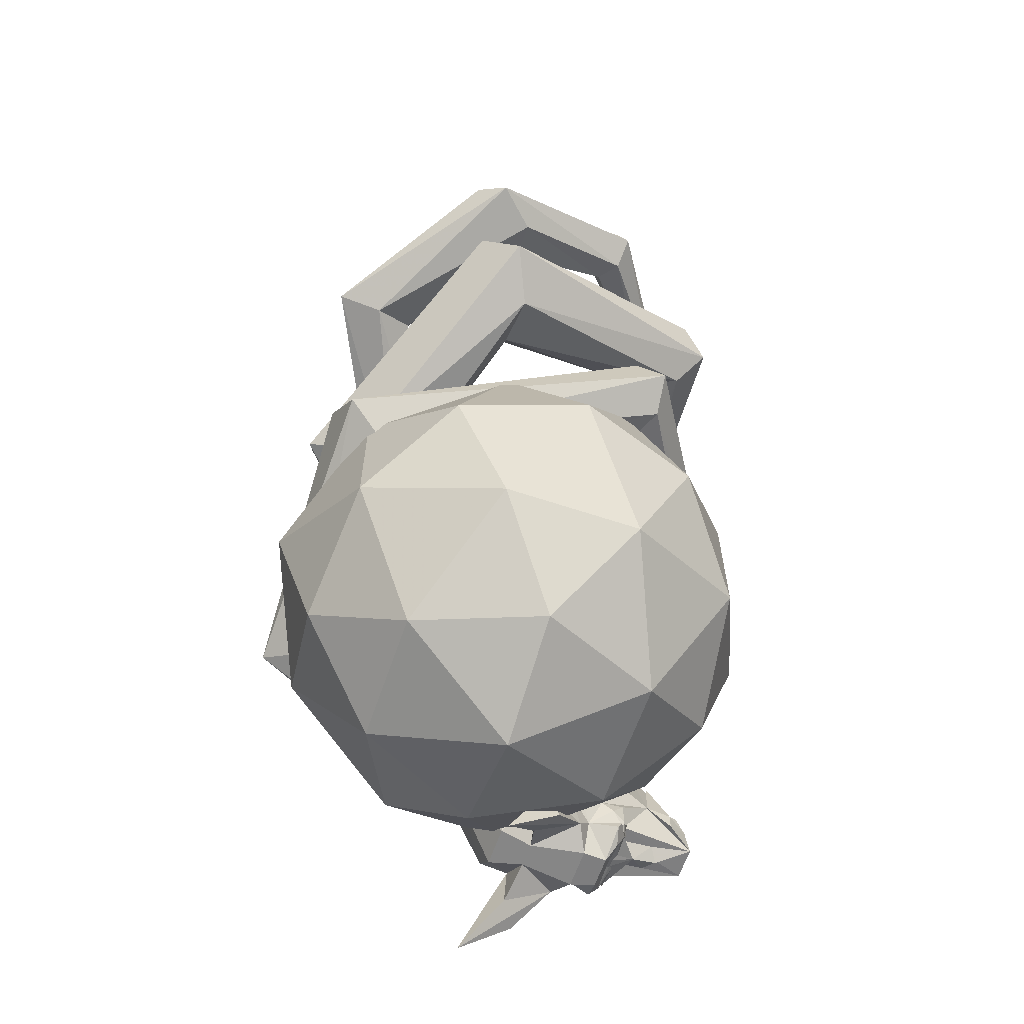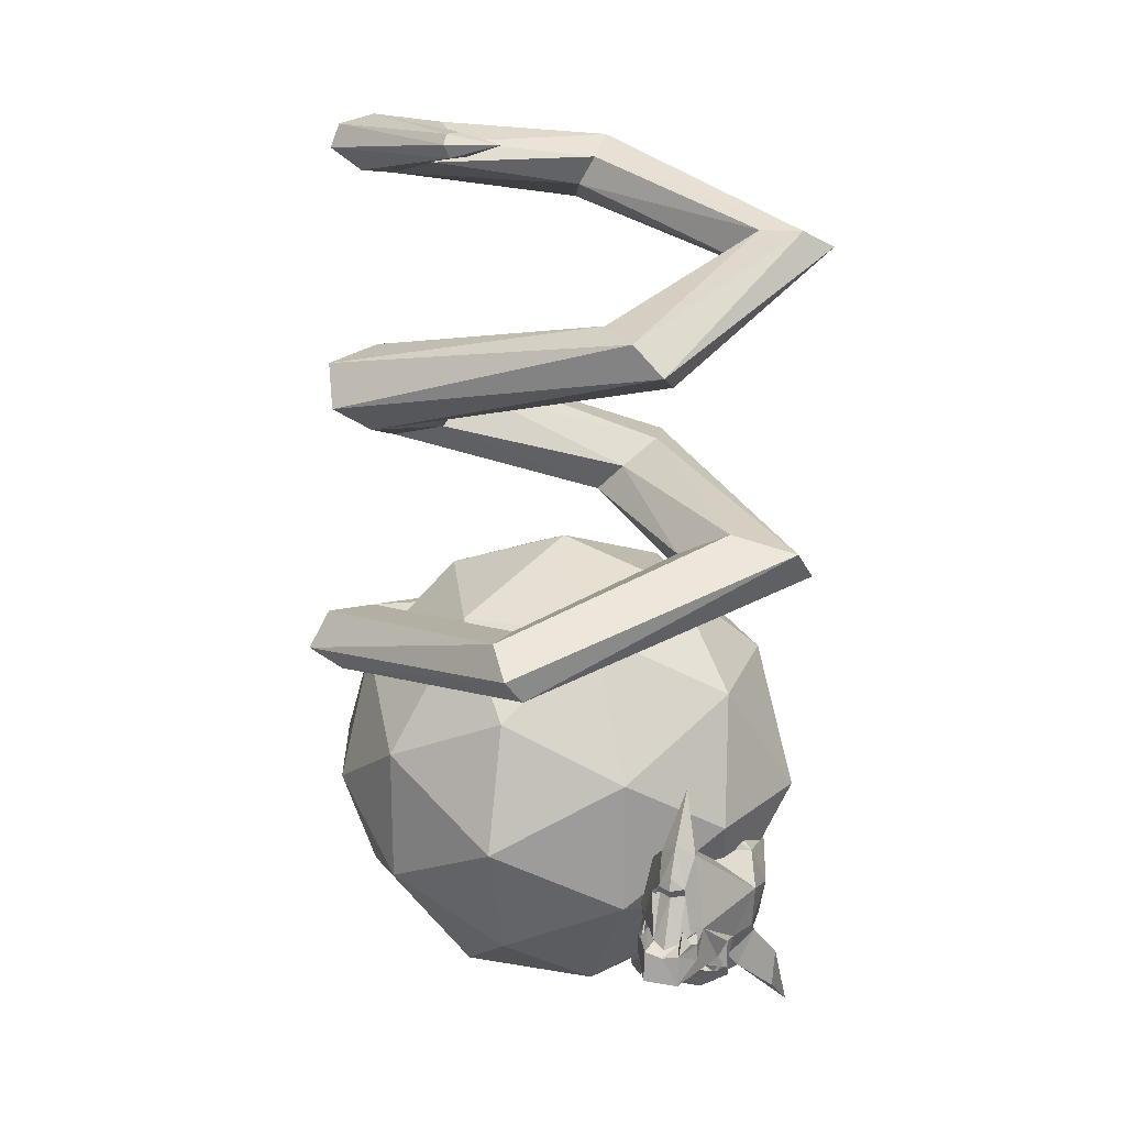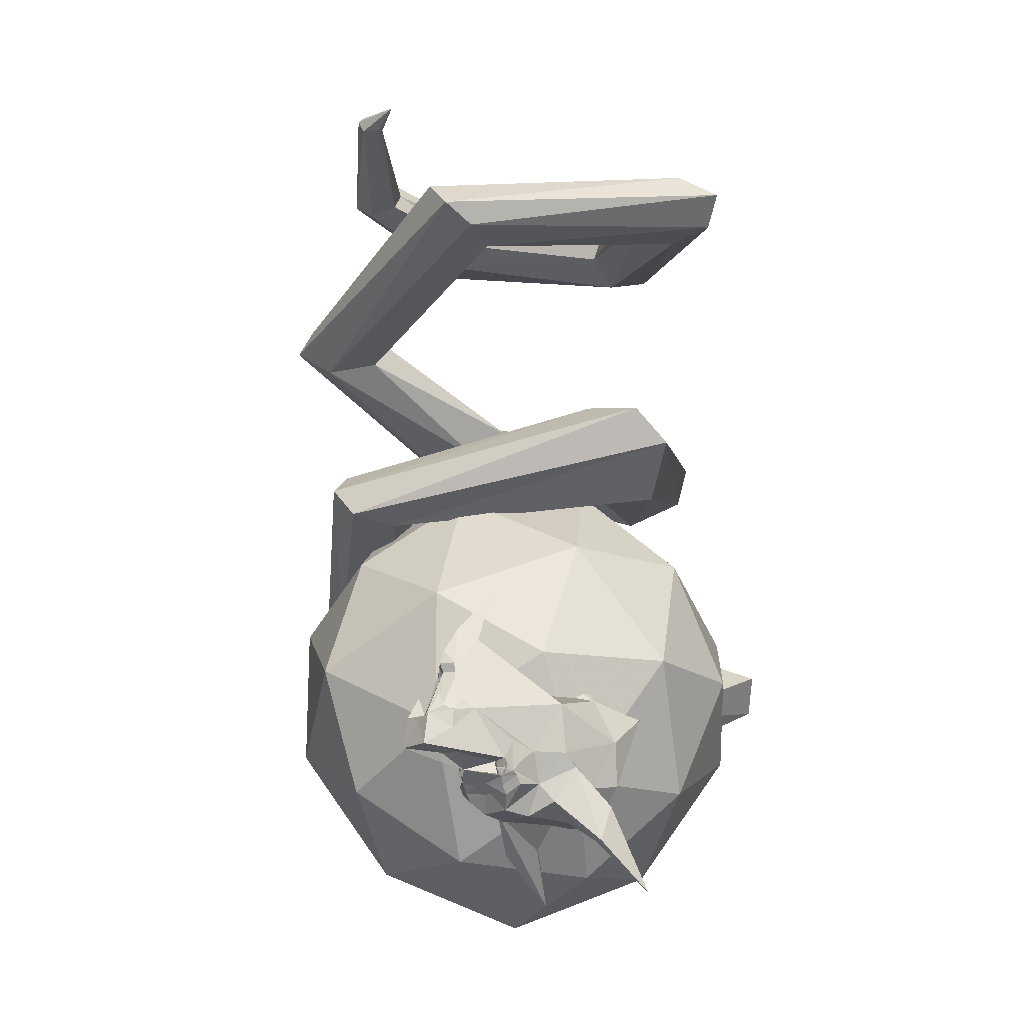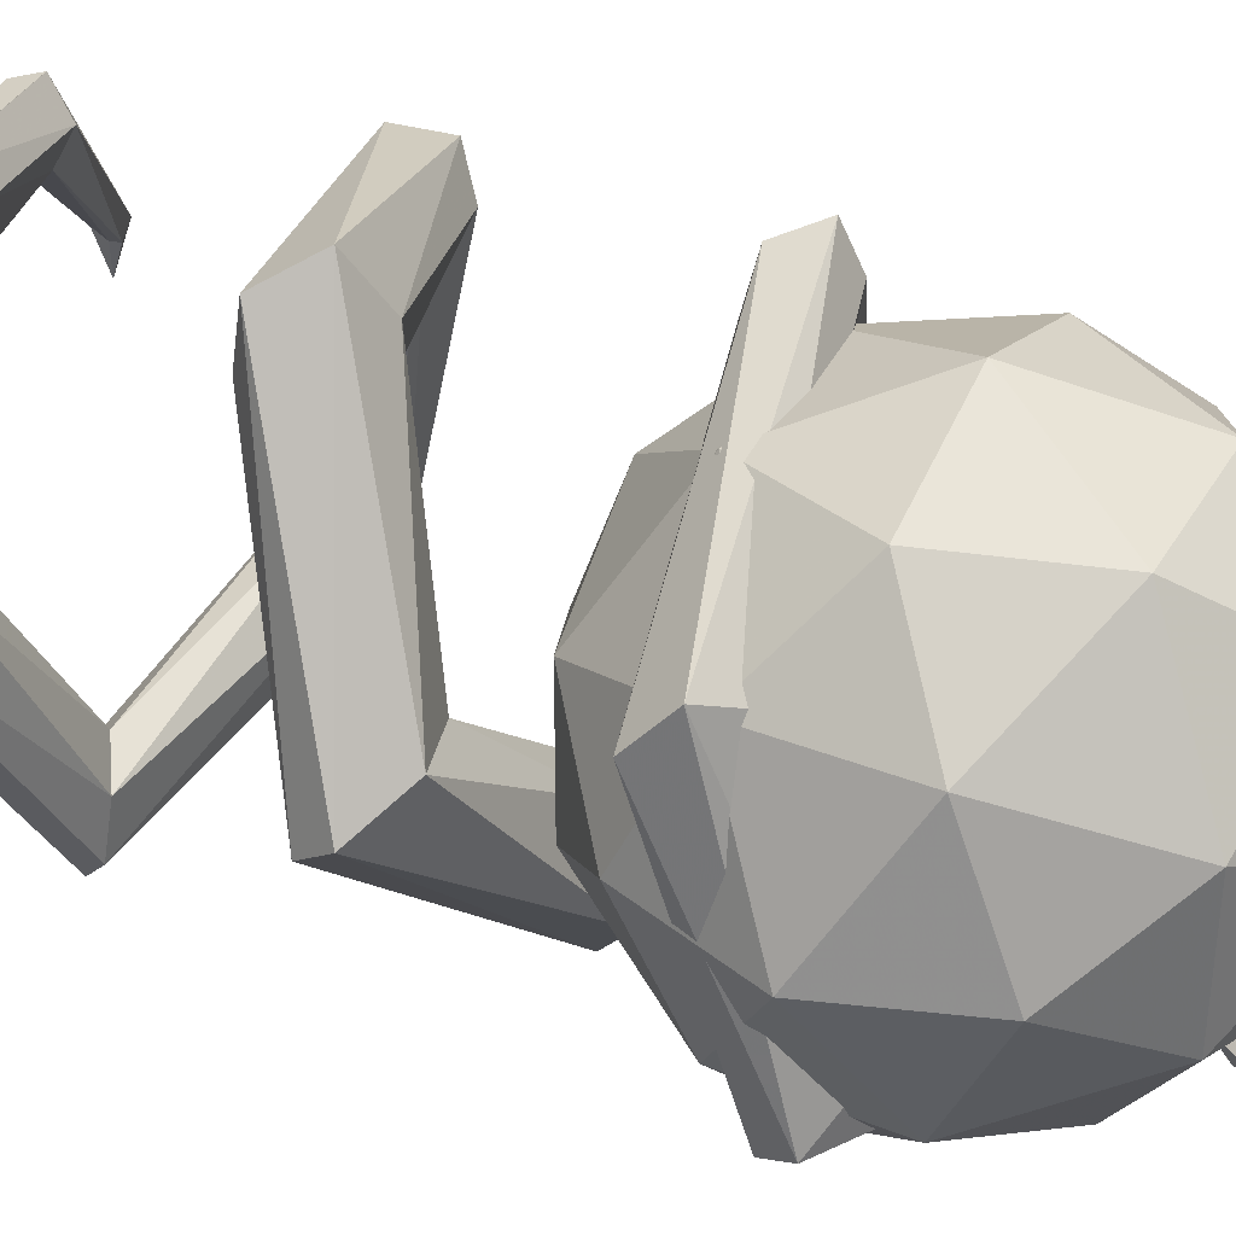
<metadata>
{"format":"obj","ext":"obj","renderer":"f3d","projection":"perspective","resolution":1024,"background":"white","views":[{"elev":-62.0,"azim":-18.8,"up":"+Y"},{"elev":20.1,"azim":107.3,"up":"+Y"},{"elev":-17.2,"azim":142.7,"up":"+Y"},{"elev":37.0,"azim":-62.9,"up":"+Z"}]}
</metadata>
<code>
v -0.1562 -0.1719 0.4375
v -0.2109 -0.1328 0.3984
v -0.4453 -0.2344 0.07812
v -0.3516 -0.2656 0.08594
v -0.07812 -0.1875 0.3672
v 0.1641 -0.1406 0.3281
v 0.1719 -0.1016 0.3828
v 0.1484 -0.0625 0.375
v -0.2109 -0.1094 0.3125
v -0.4375 -0.1719 0.04688
v -0.1953 -0.3438 -0.4141
v -0.1797 -0.3516 -0.3203
v -0.1172 -0.3125 -0.2812
v -0.2734 -0.2266 0.05469
v -0.07812 -0.1641 0.2812
v 0.1328 -0.125 0.2812
v 0.3203 -0.07812 0.07031
v 0.3438 -0.07812 0.09375
v 0.3516 -0.05469 0.1016
v 0.3359 -0.03906 0.1016
v 0.1172 -0.04688 0.3203
v -0.1328 -0.1328 0.2578
v -0.3516 -0.1406 0.02344
v -0.1719 -0.2969 -0.4688
v 0.3359 -0.4453 -0.2969
v 0.25 -0.4453 -0.2344
v 0.2422 -0.3984 -0.1719
v 0.3203 -0.3516 -0.1719
v -0.09375 -0.2578 -0.3438
v -0.2734 -0.1719 0.02344
v 0.1172 -0.09375 0.2812
v 0.3047 -0.07031 0.07812
v 0.3281 -0.05469 0.007812
v 0.3125 -0.03906 0.08594
v -0.1094 -0.2578 -0.4219
v 0.3984 -0.4141 -0.2969
v 0.3047 -0.5781 0.2656
v 0.2188 -0.5547 0.2188
v 0.1719 -0.5 0.2344
v 0.2109 -0.4453 0.2891
v 0.3047 -0.4609 0.3438
v 0.3984 -0.3594 -0.2422
v 0.3516 -0.5312 0.3203
v -0.09375 -0.7109 0.3828
v -0.1016 -0.6875 0.2812
v -0.1641 -0.625 0.25
v -0.2109 -0.5781 0.3438
v -0.2109 -0.5938 0.4453
v -0.1406 -0.6641 0.4844
v -0.3438 -0.8672 0.02344
v -0.2266 -0.8281 0
v -0.2188 -0.7734 -0.05469
v -0.2969 -0.7344 -0.1016
v -0.4219 -0.75 -0.07812
v -0.4375 -0.8125 -0.03125
v -0.05469 -0.9609 -0.375
v -0.007812 -0.9141 -0.2422
v 0.03906 -0.8516 -0.2344
v 0.07812 -0.7891 -0.3438
v 0.0625 -0.8203 -0.4688
v 0 -0.8828 -0.4844
v 0.3516 -1.016 -0.0625
v 0.2891 -0.9688 -0.03906
v 0.3359 -0.9219 -0.007812
v 0.4219 -0.9141 0
v 0.4766 -0.9609 -0.03906
v 0.4453 -1.008 -0.0625
v 0.1328 -1.109 0.3125
v 0.07812 -1.062 0.2891
v 0.07812 -1.008 0.3672
v 0.1172 -1.016 0.4453
v 0.1641 -1.078 0.4688
v 0.1719 -1.109 0.3984
v -0.2891 -1.211 0.1641
v -0.3047 -1.164 0.1016
v -0.3594 -1.117 0.125
v -0.4297 -1.125 0.2031
v -0.4062 -1.188 0.2734
v -0.3359 -1.234 0.2344
v -0.2812 -1.344 -0.1797
v -0.2344 -1.281 -0.2344
v -0.2969 -1.25 -0.2812
v -0.3906 -1.266 -0.2969
v -0.4219 -1.328 -0.25
v -0.3516 -1.359 -0.1953
v 0.05469 -1.422 -0.2344
v 0.09375 -1.305 -0.3203
v 0.02344 -1.422 -0.4141
v 0.02344 -1.516 -0.3359
v 0.08594 -1.555 -0.2344
v 0.1016 -1.477 -0.2188
v 0.1328 -1.398 -0.2422
v 0.1719 -1.328 -0.3281
v 0.1328 -1.398 -0.4141
v 0.1016 -1.477 -0.4375
v 0.08594 -1.555 -0.4219
v 0.08594 -1.617 -0.3672
v 0.08594 -1.617 -0.2891
v 0.1406 -1.562 -0.2344
v 0.2188 -1.508 -0.2188
v 0.2344 -1.422 -0.2109
v 0.2031 -1.375 -0.3281
v 0.2344 -1.422 -0.4453
v 0.2188 -1.508 -0.4375
v 0.1406 -1.562 -0.4219
v 0.1484 -1.617 -0.3516
v 0.1484 -1.617 -0.3047
v 0.1328 -1.656 -0.2422
v 0.0625 -1.75 -0.1797
v 0.1953 -1.531 -0.2188
v 0.25 -1.562 -0.2578
v 0.2734 -1.508 -0.2422
v 0.3828 -1.438 -0.2734
v 0.3594 -1.305 -0.2969
v 0.3594 -1.305 -0.3594
v 0.3828 -1.438 -0.3828
v 0.2734 -1.508 -0.4141
v 0.25 -1.562 -0.3984
v 0.1953 -1.531 -0.4375
v 0.1406 -1.602 -0.4688
v 0.0625 -1.75 -0.4766
v 0.1328 -1.656 -0.4141
v 0.2266 -1.594 -0.4141
v 0.25 -1.617 -0.3672
v 0.25 -1.617 -0.2891
v 0.2266 -1.594 -0.2422
v 0.1641 -1.664 -0.1875
v 0.1406 -1.602 -0.1875
v 0.2969 -1.609 -0.2969
v 0.3047 -1.57 -0.2422
v 0.3125 -1.555 -0.2422
v 0.3203 -1.547 -0.2578
v 0.2969 -1.523 -0.2422
v 0.3203 -1.492 -0.25
v 0.3281 -1.523 -0.2734
v 0.4766 -1.508 -0.2969
v 0.4297 -1.477 -0.2734
v 0.4297 -1.445 -0.2734
v 0.3906 -1.352 -0.2891
v 0.1641 -1.664 -0.4688
v 0.4688 -1.453 -0.3594
v 0.4297 -1.445 -0.3828
v 0.4453 -1.438 -0.375
v 0.4453 -1.414 -0.3594
v 0.4375 -1.445 -0.3516
v 0.4688 -1.461 -0.3281
v 0.4766 -1.508 -0.3594
v 0.4297 -1.477 -0.3828
v 0.4141 -1.438 -0.3672
v 0.3984 -1.367 -0.3516
v 0.4141 -1.367 -0.3281
v 0.4531 -1.453 -0.3281
v 0.4375 -1.445 -0.3047
v 0.4688 -1.453 -0.2969
v 0.4219 -1.516 -0.3359
v 0.3984 -1.516 -0.3594
v 0.3281 -1.523 -0.3984
v 0.4062 -1.422 -0.375
v 0.3984 -1.367 -0.3047
v 0.3984 -1.367 -0.2891
v 0.4062 -1.352 -0.3047
v 0.4062 -1.352 -0.3516
v 0.3828 -1.281 -0.3281
v 0.4141 -1.328 -0.3281
v 0.4219 -1.352 -0.3281
v 0.4453 -1.438 -0.2812
v 0.4453 -1.414 -0.2969
v 0.3125 -1.578 -0.3203
v 0.3203 -1.57 -0.3203
v 0.3281 -1.562 -0.3125
v 0.3203 -1.57 -0.2734
v 0.3125 -1.586 -0.2734
v 0.3125 -1.578 -0.3359
v 0.3203 -1.57 -0.3359
v 0.3672 -1.539 -0.3281
v 0.3281 -1.555 -0.2734
v 0.3125 -1.586 -0.3828
v 0.3203 -1.57 -0.3828
v 0.3281 -1.562 -0.3438
v 0.2969 -1.609 -0.3594
v 0.3047 -1.57 -0.4141
v 0.3125 -1.555 -0.4141
v 0.3281 -1.555 -0.3906
v 0.3203 -1.547 -0.4141
v 0.2969 -1.523 -0.4141
v 0.3203 -1.539 -0.4141
v 0.3203 -1.523 -0.3594
v 0.3203 -1.547 -0.3672
v 0.4141 -1.531 -0.3281
v 0.3984 -1.516 -0.3047
v 0.3203 -1.523 -0.3047
v 0.3203 -1.547 -0.2969
v 0.3203 -1.539 -0.25
v 0.3359 -1.539 -0.2812
v 0.3203 -1.492 -0.4141
v 0.3359 -1.539 -0.3828
v 0.3281 -1.547 -0.3828
v 0.3281 -1.547 -0.3984
v 0.3281 -1.539 -0.3984
v 0.3281 -1.531 -0.3984
v 0.3281 -1.531 -0.3828
v 0.3281 -1.539 -0.3828
v 0.3281 -1.555 -0.3828
v 0.3281 -1.555 -0.3984
v 0.3281 -1.539 -0.4062
v 0.3281 -1.531 -0.4062
v 0.3281 -1.523 -0.3828
v 0.3281 -1.531 -0.375
v 0.3281 -1.539 -0.375
v 0.3281 -1.539 -0.2891
v 0.3281 -1.531 -0.2891
v 0.3281 -1.523 -0.2812
v 0.3281 -1.531 -0.2578
v 0.3281 -1.539 -0.2578
v 0.3281 -1.555 -0.2812
v 0.3281 -1.539 -0.2812
v 0.3281 -1.531 -0.2812
v 0.3281 -1.531 -0.2734
v 0.3281 -1.531 -0.2656
v 0.3281 -1.539 -0.2656
v 0.3281 -1.547 -0.2734
v 0.3281 -1.547 -0.2812
v 0.3047 -1.203 -0.3281
v -0.2266 -1.312 0.3828
v 0 -1.312 0.4609
v -0.125 -1.086 0.3594
v -0.3594 -1.188 0.2266
v -0.3594 -1.438 0.2266
v -0.125 -1.539 0.3594
v 0.125 -1.539 0.3594
v 0.2266 -1.312 0.3828
v 0.125 -1.086 0.3594
v 0 -0.9297 0.2266
v -0.2266 -0.9531 0.125
v -0.3828 -1.086 0
v -0.4609 -1.312 0
v -0.3828 -1.539 0
v -0.2266 -1.672 0.125
v 0 -1.695 0.2266
v 0.2266 -1.672 0.125
v 0.3594 -1.438 0.2266
v 0.3594 -1.188 0.2266
v 0.2266 -0.9531 0.125
v 0 -0.8516 0
v -0.2266 -0.9531 -0.125
v -0.3594 -1.188 -0.2266
v -0.3594 -1.438 -0.2266
v -0.2266 -1.672 -0.125
v 0 -1.773 0
v 0.2266 -1.672 -0.125
v 0.3828 -1.539 0
v 0.4609 -1.312 0
v 0.3828 -1.086 0
v 0.2266 -0.9531 -0.125
v 0 -0.9297 -0.2266
v -0.125 -1.086 -0.3594
v -0.2266 -1.312 -0.3828
v -0.125 -1.539 -0.3594
v 0 -1.695 -0.2266
v 0.125 -1.539 -0.3594
v 0.3594 -1.438 -0.2266
v 0.3594 -1.188 -0.2266
v 0.125 -1.086 -0.3594
v 0 -1.312 -0.4609
v 0.2266 -1.312 -0.3828
f 1 2 3
f 1 3 4
f 1 4 5
f 1 5 6
f 1 6 7
f 1 7 2
f 2 7 8
f 2 8 9
f 2 9 10
f 2 10 3
f 3 10 11
f 3 11 12
f 3 12 4
f 4 12 13
f 4 13 14
f 4 14 5
f 5 14 15
f 5 15 16
f 5 16 6
f 6 16 17
f 6 17 18
f 6 18 7
f 7 18 19
f 7 19 8
f 8 19 20
f 8 20 21
f 8 21 9
f 9 21 22
f 9 22 23
f 9 23 10
f 10 23 24
f 10 24 11
f 11 24 25
f 11 25 26
f 11 26 12
f 12 26 27
f 12 27 13
f 13 27 28
f 13 28 29
f 13 29 14
f 14 29 30
f 14 30 15
f 15 30 22
f 15 22 31
f 15 31 16
f 16 31 32
f 16 32 17
f 17 32 33
f 17 33 18
f 18 33 19
f 19 33 20
f 20 33 34
f 20 34 21
f 21 34 31
f 21 31 22
f 22 30 23
f 23 30 35
f 23 35 24
f 24 35 36
f 24 36 25
f 25 36 37
f 25 37 38
f 25 38 26
f 26 38 39
f 26 39 27
f 27 39 40
f 27 40 28
f 28 40 41
f 28 41 42
f 28 42 29
f 29 42 35
f 29 35 30
f 35 42 36
f 36 42 43
f 36 43 37
f 37 43 44
f 37 44 45
f 37 45 38
f 38 45 46
f 38 46 39
f 39 46 47
f 39 47 40
f 40 47 48
f 40 48 41
f 41 48 49
f 41 49 43
f 41 43 42
f 43 49 44
f 44 49 50
f 44 50 51
f 44 51 45
f 45 51 52
f 45 52 46
f 46 52 53
f 46 53 47
f 47 53 54
f 47 54 48
f 48 54 55
f 48 55 49
f 49 55 50
f 50 55 56
f 50 56 57
f 50 57 51
f 51 57 58
f 51 58 52
f 52 58 59
f 52 59 53
f 53 59 60
f 53 60 54
f 54 60 61
f 54 61 55
f 55 61 56
f 56 61 62
f 56 62 63
f 56 63 57
f 57 63 64
f 57 64 58
f 58 64 65
f 58 65 59
f 59 65 66
f 59 66 60
f 60 66 67
f 60 67 61
f 61 67 62
f 62 67 68
f 62 68 69
f 62 69 63
f 63 69 70
f 63 70 64
f 64 70 71
f 64 71 65
f 65 71 72
f 65 72 66
f 66 72 73
f 66 73 67
f 67 73 68
f 68 73 74
f 68 74 75
f 68 75 69
f 69 75 76
f 69 76 70
f 70 76 77
f 70 77 71
f 71 77 78
f 71 78 72
f 72 78 79
f 72 79 73
f 73 79 74
f 74 79 80
f 74 80 81
f 74 81 75
f 75 81 82
f 75 82 76
f 76 82 83
f 76 83 77
f 77 83 84
f 77 84 78
f 78 84 85
f 78 85 79
f 79 85 80
f 80 85 86
f 80 86 81
f 81 86 87
f 81 87 82
f 82 87 88
f 82 88 83
f 83 88 84
f 84 88 89
f 84 89 85
f 85 89 86
f 86 89 90
f 86 90 91
f 86 91 92
f 86 92 87
f 87 92 93
f 87 93 94
f 87 94 88
f 88 94 95
f 88 95 96
f 88 96 89
f 89 96 97
f 89 97 98
f 89 98 90
f 90 98 99
f 90 99 91
f 91 99 100
f 91 100 101
f 91 101 92
f 92 101 102
f 92 102 93
f 93 102 94
f 94 102 103
f 94 103 95
f 95 103 104
f 95 104 105
f 95 105 96
f 96 105 97
f 97 105 106
f 97 106 107
f 97 107 98
f 98 107 99
f 99 110 100
f 100 110 111
f 100 111 112
f 100 112 101
f 101 112 113
f 101 113 114
f 101 114 102
f 102 114 115
f 102 115 103
f 103 115 116
f 103 116 117
f 103 117 104
f 104 117 118
f 104 118 119
f 104 119 105
f 106 123 124
f 106 124 107
f 107 124 125
f 107 125 126
f 110 126 111
f 111 126 125
f 111 125 129
f 111 129 130
f 111 130 131
f 111 131 132
f 111 132 133
f 111 133 112
f 112 133 134
f 112 134 113
f 113 134 135
f 113 135 136
f 113 136 137
f 113 137 138
f 31 34 32
f 32 34 33
f 141 146 147
f 141 147 148
f 141 148 142
f 141 142 145
f 145 142 116
f 145 116 149
f 146 154 136
f 146 136 147
f 147 136 155
f 147 155 156
f 147 156 157
f 147 157 116
f 147 116 148
f 148 116 142
f 160 159 161
f 160 161 113
f 160 113 153
f 162 149 116
f 162 116 115
f 162 115 163
f 162 163 164
f 162 164 165
f 162 165 151
f 162 151 150
f 162 150 149
f 159 151 161
f 161 151 165
f 161 165 164
f 161 164 163
f 161 163 114
f 161 114 113
f 138 137 154
f 137 136 154
f 168 172 129
f 168 129 173
f 168 173 169
f 169 173 174
f 169 174 175
f 169 175 170
f 170 175 176
f 170 176 171
f 171 176 131
f 172 130 129
f 177 173 180
f 177 180 181
f 178 182 183
f 178 183 179
f 179 183 175
f 179 175 174
f 124 118 180
f 124 180 125
f 125 180 129
f 129 180 173
f 184 183 182
f 184 182 118
f 184 118 185
f 184 185 186
f 183 188 175
f 175 188 187
f 175 187 156
f 175 156 155
f 175 155 189
f 175 189 190
f 175 190 191
f 175 191 192
f 175 192 176
f 176 132 131
f 132 176 194
f 132 194 193
f 132 193 133
f 133 193 134
f 134 193 135
f 118 182 181
f 118 181 180
f 117 116 195
f 117 195 185
f 117 185 118
f 123 119 118
f 123 118 124
f 136 189 155
f 189 136 190
f 190 136 135
f 190 135 191
f 195 186 185
f 186 195 157
f 157 195 116
f 187 157 156
f 183 184 196
f 183 196 188
f 188 196 187
f 184 186 196
f 194 176 192
f 194 192 191
f 224 225 226
f 224 226 227
f 224 227 228
f 224 228 229
f 224 229 225
f 225 229 230
f 225 230 231
f 225 231 232
f 225 232 226
f 226 232 233
f 226 233 234
f 226 234 227
f 227 234 235
f 227 235 236
f 227 236 228
f 228 236 237
f 228 237 238
f 228 238 229
f 229 238 239
f 229 239 230
f 230 239 240
f 230 240 241
f 230 241 231
f 231 241 242
f 231 242 232
f 232 242 243
f 232 243 233
f 233 243 244
f 233 244 234
f 234 244 245
f 234 245 235
f 235 245 246
f 235 246 236
f 236 246 247
f 236 247 237
f 237 247 248
f 237 248 238
f 238 248 249
f 238 249 239
f 239 249 240
f 240 249 250
f 240 250 251
f 240 251 241
f 241 251 252
f 241 252 242
f 242 252 253
f 242 253 243
f 243 253 254
f 243 254 244
f 244 254 255
f 244 255 245
f 245 255 256
f 245 256 246
f 246 256 257
f 246 257 247
f 247 257 258
f 247 258 248
f 248 258 259
f 248 259 249
f 249 259 250
f 250 259 260
f 250 260 261
f 250 261 251
f 251 261 252
f 252 261 262
f 252 262 253
f 253 262 254
f 254 262 263
f 254 263 255
f 255 263 256
f 256 263 264
f 256 264 257
f 257 264 258
f 258 264 260
f 258 260 259
f 265 262 261
f 265 261 260
f 265 260 264
f 265 264 263
f 265 263 262
f 99 107 108
f 99 108 109
f 99 109 110
f 105 119 120
f 105 120 121
f 105 121 122
f 105 122 106
f 106 122 123
f 107 126 108
f 108 126 109
f 109 126 127
f 109 127 128
f 109 128 110
f 110 128 126
f 113 138 139
f 119 123 140
f 119 140 120
f 120 140 121
f 121 140 123
f 121 123 122
f 141 143 144
f 141 144 145
f 142 116 158
f 166 154 167
f 167 154 153
f 128 127 126
f 141 142 143
f 141 145 146
f 145 149 150
f 145 150 151
f 145 151 152
f 145 152 146
f 146 152 153
f 146 153 154
f 151 159 153
f 151 153 152
f 160 153 159
f 138 154 166
f 168 169 170
f 168 170 171
f 168 171 172
f 171 131 172
f 172 131 130
f 177 178 179
f 177 179 174
f 177 174 173
f 177 181 178
f 178 181 182
f 114 163 223
f 114 223 115
f 115 223 163
f 184 186 157
f 184 157 183
f 183 157 187
f 183 187 188
f 176 192 135
f 176 135 193
f 176 193 132
f 191 135 192
f 197 198 199
f 197 199 200
f 197 200 201
f 197 201 202
f 216 217 218
f 216 218 219
f 216 219 220
f 216 220 221
f 216 221 222
f 203 204 205
f 203 205 206
f 203 206 157
f 203 157 207
f 203 207 208
f 203 208 209
f 210 211 212
f 210 212 135
f 210 135 213
f 210 213 214
f 210 214 176
f 210 176 215

</code>
